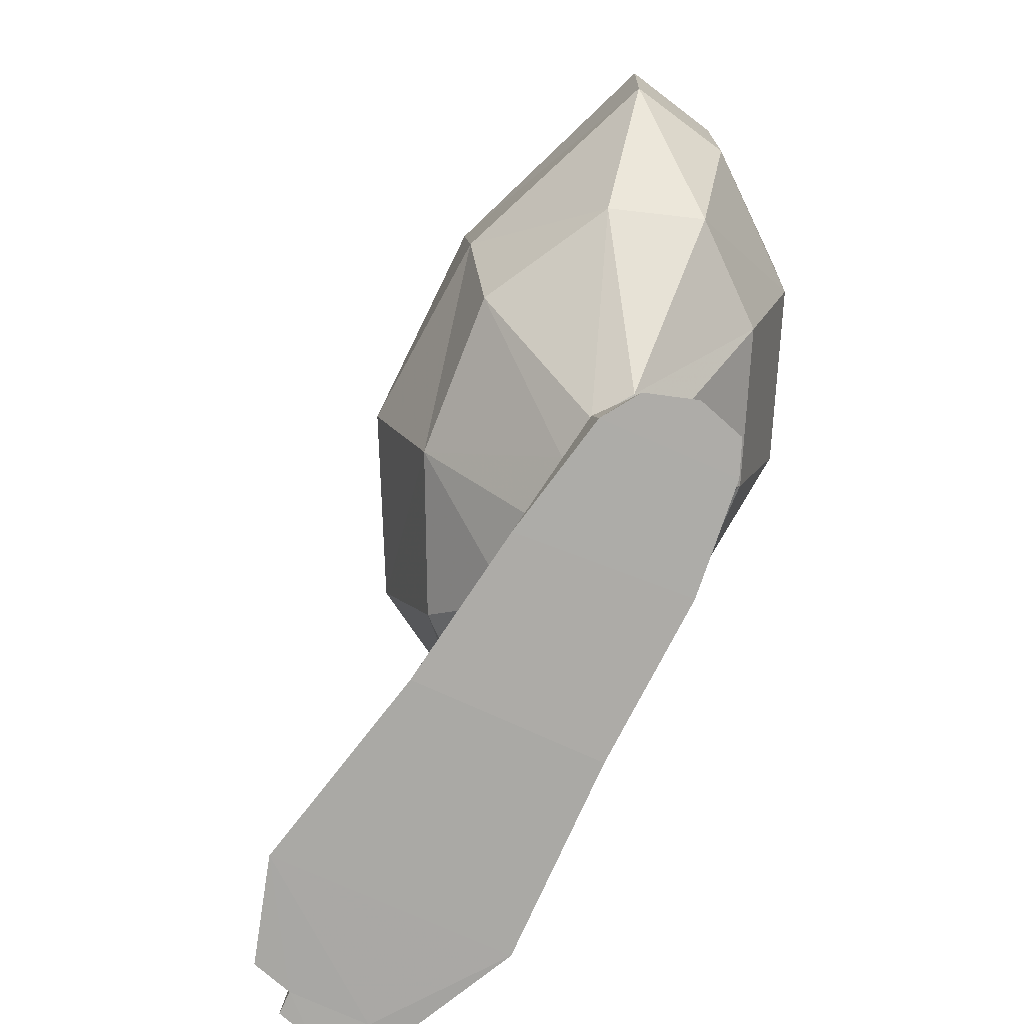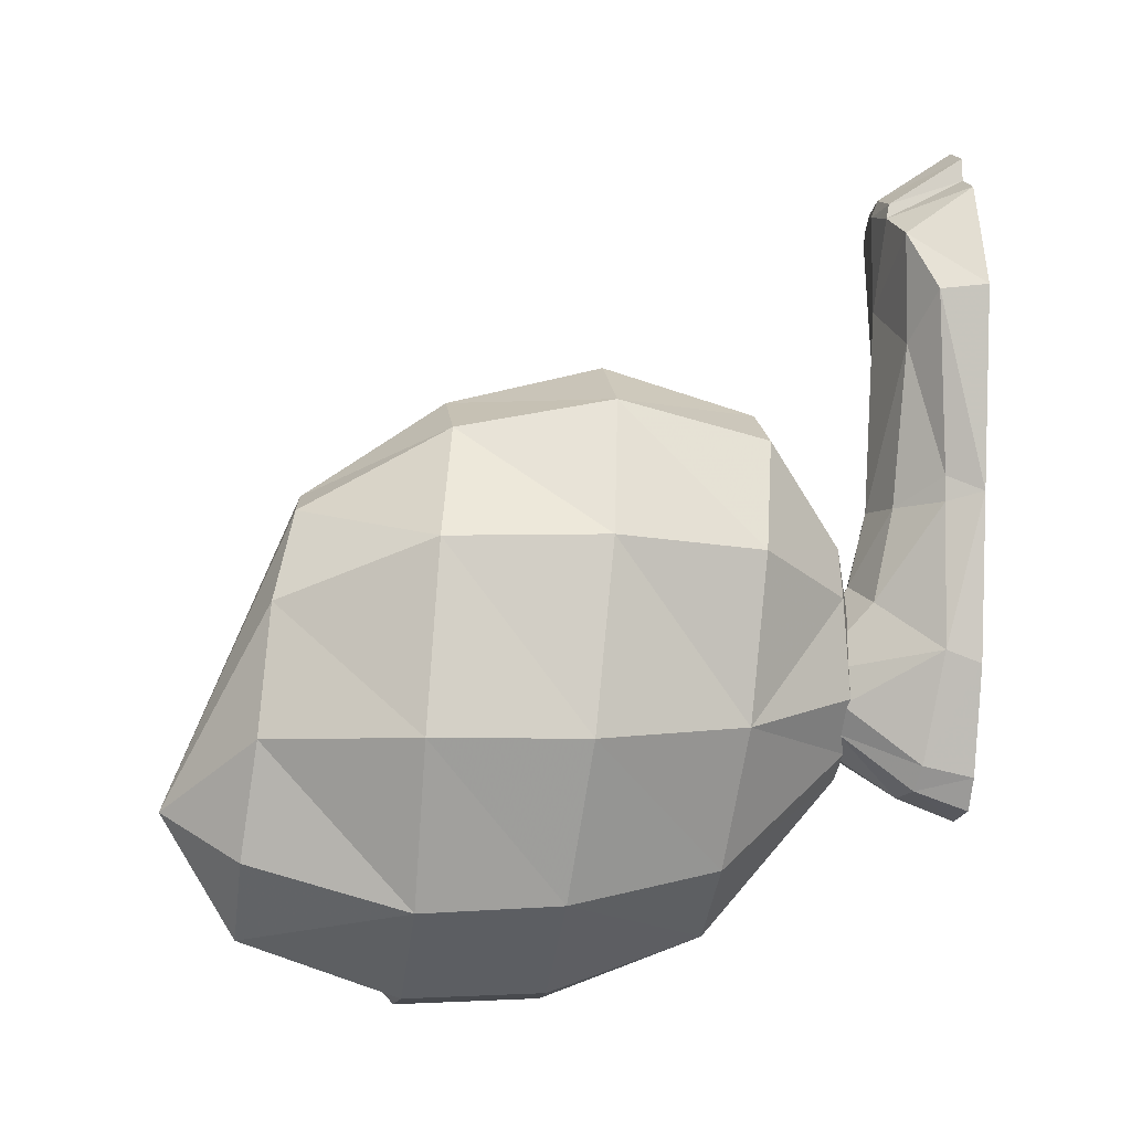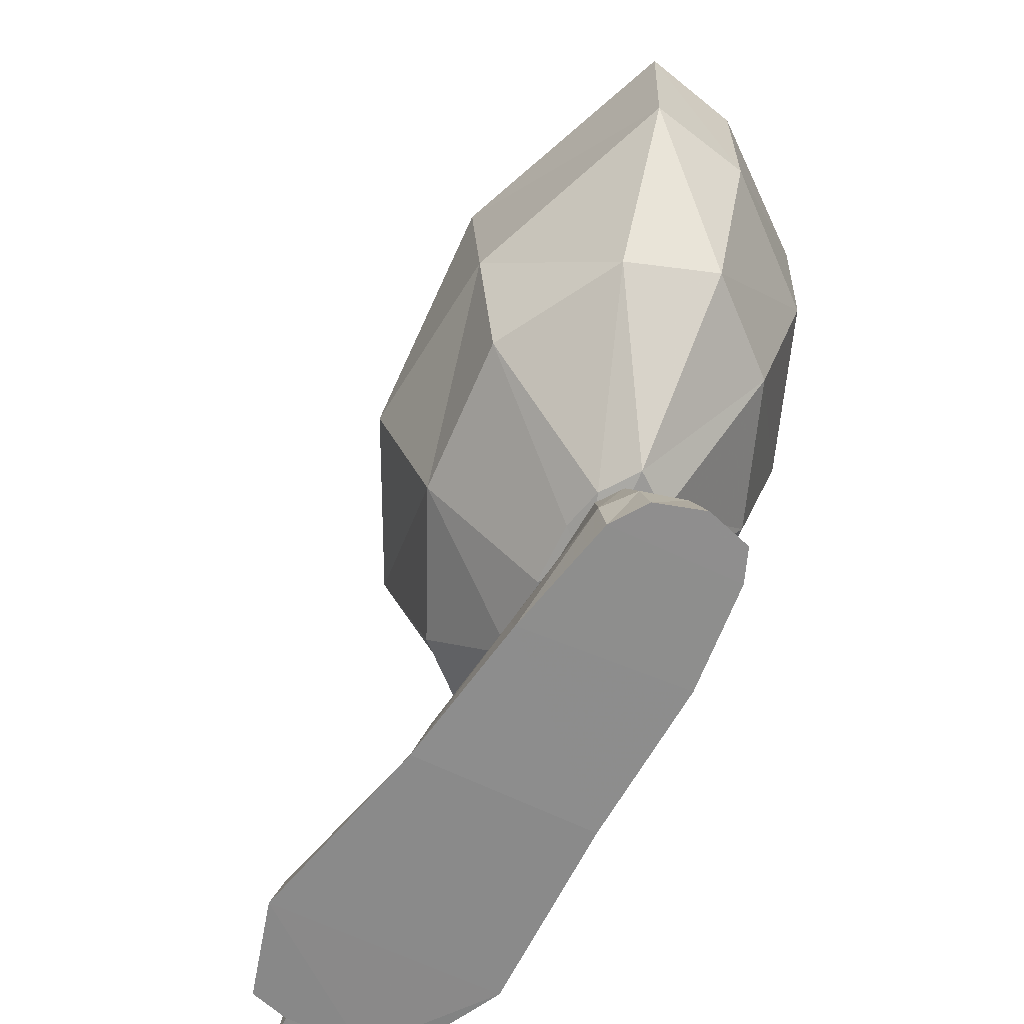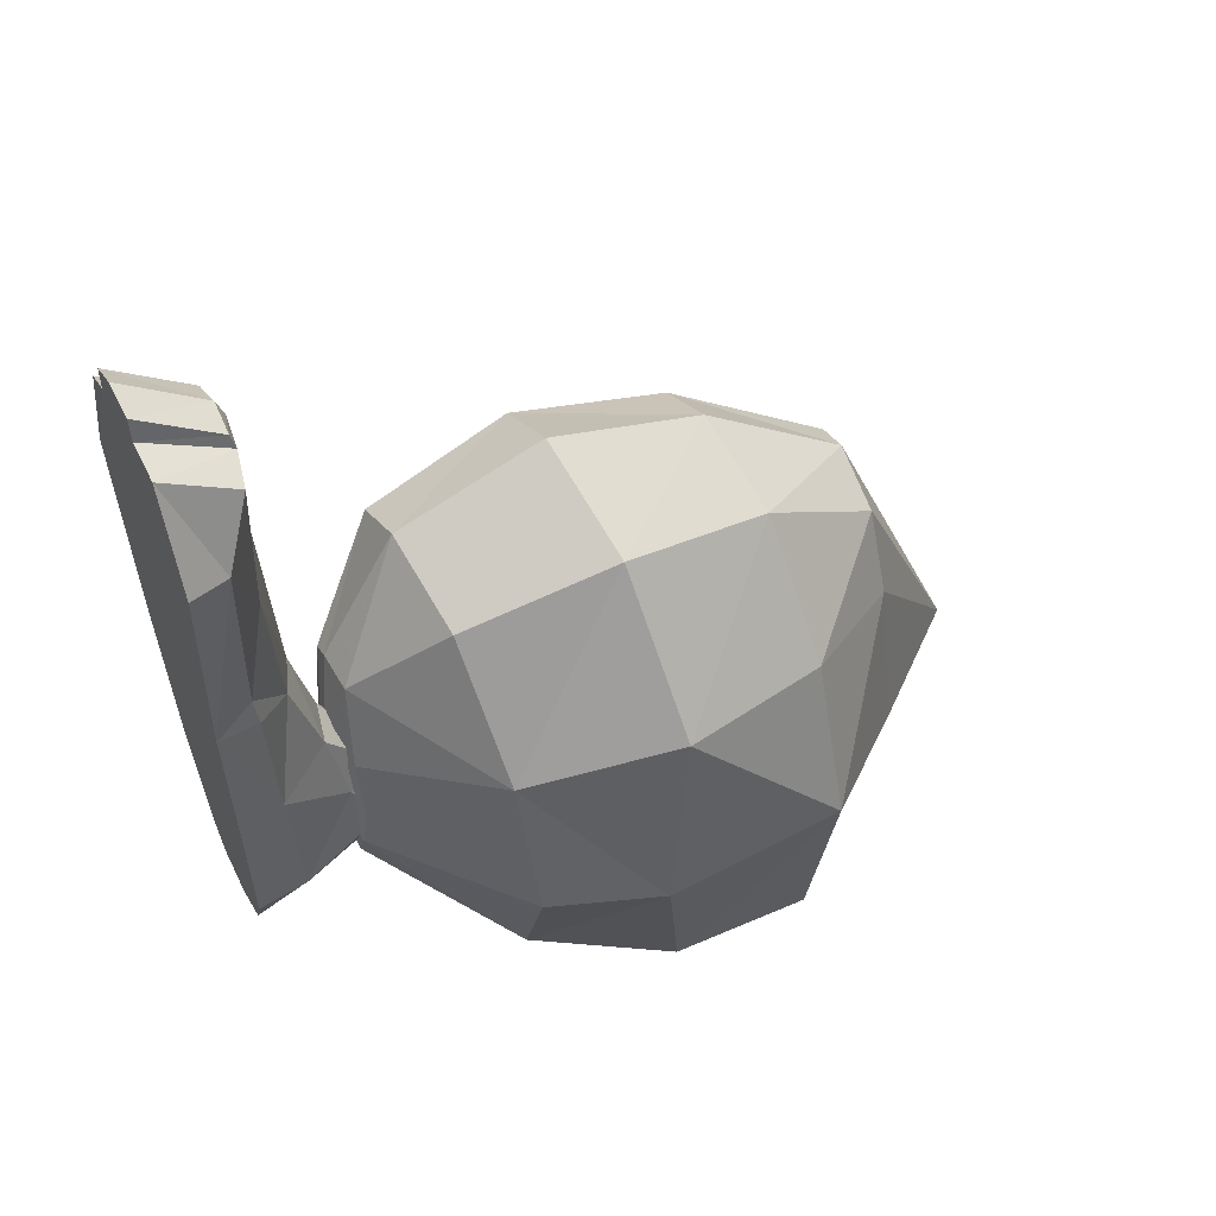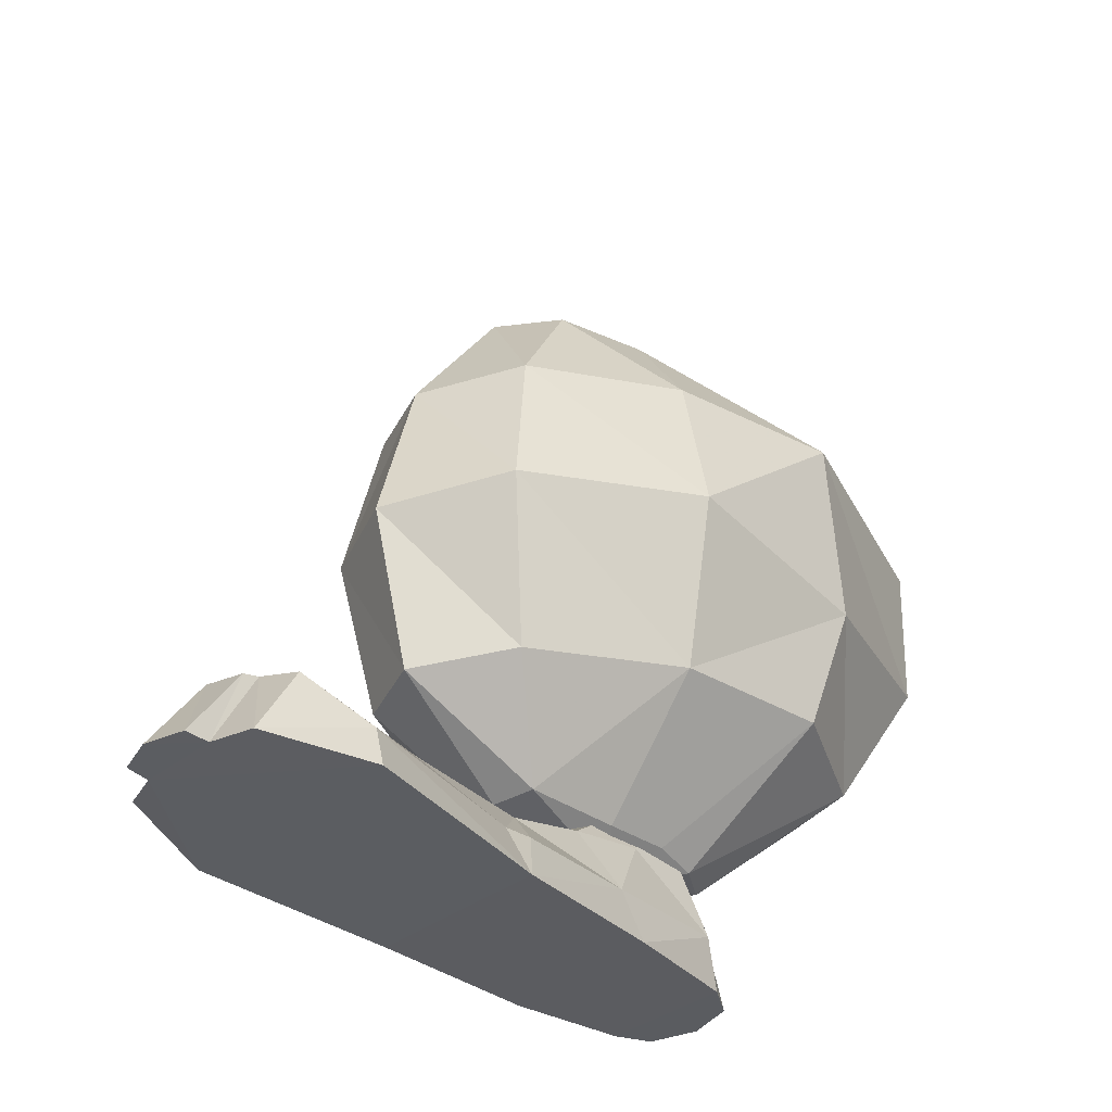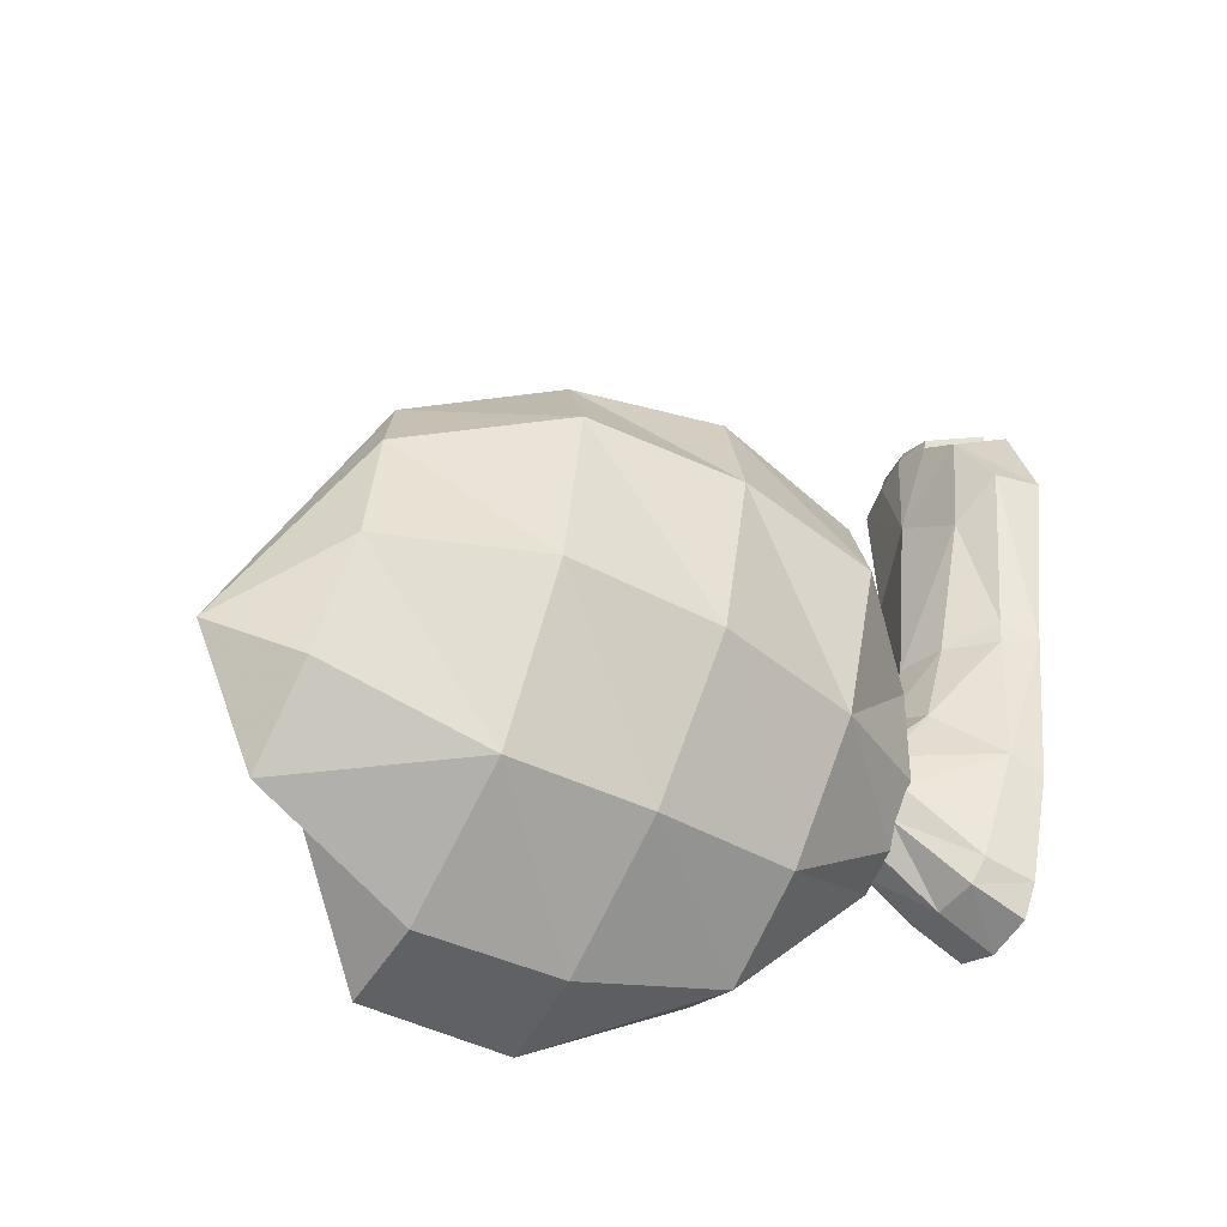
<metadata>
{"format":"obj","ext":"obj","renderer":"f3d","projection":"perspective","resolution":1024,"background":"white","views":[{"elev":-75.9,"azim":143.8,"up":"+Y"},{"elev":-12.7,"azim":-98.5,"up":"+Z"},{"elev":-64.1,"azim":141.8,"up":"+Y"},{"elev":54.2,"azim":63.8,"up":"+Z"},{"elev":-35.1,"azim":34.4,"up":"+Y"},{"elev":-50.1,"azim":-121.0,"up":"+Z"}]}
</metadata>
<code>
v -0.3131 -2.275 1.211
v -0.2874 -2.174 0.8546
v -0.1709 -2.397 0.742
v -0.2015 -2.416 1.268
v -0.5712 -2.356 -0.005841
v -0.3911 -2.335 -0.01208
v -0.3947 -1.969 0.2256
v -0.5082 -2.069 0.2285
v -0.3319 -1.926 0.4946
v -0.2396 -2.118 0.534
v -0.792 -2.443 0.5336
v -0.643 -2.377 0.08669
v -0.5915 -2.067 0.333
v -0.5813 -2.023 0.4797
v -0.509 -2.574 2.578
v -0.4805 -2.253 2.405
v -0.3137 -2.29 2.399
v -0.3403 -2.573 2.563
v -0.1847 -2.422 2.157
v -0.1381 -2.584 2.172
v -1.083 -2.584 1.971
v -1.043 -2.391 1.955
v -0.936 -2.291 2.225
v -0.9627 -2.573 2.431
v -0.2996 -2.316 1.808
v -0.2162 -2.428 1.395
v -0.865 -2.443 1.231
v -0.8459 -2.307 1.782
v -0.6861 -2.273 1.132
v -0.4993 -2.21 1.154
v -0.5885 -2.243 1.997
v -0.8498 -2.444 1.127
v -0.6419 -2.195 0.7488
v -0.1598 -2.592 1.318
v -0.4673 -2.135 0.8476
v -0.9075 -2.592 1.162
v -0.8001 -2.587 0.4802
v -0.1307 -2.587 0.664
v -1.056 -0.3505 0.09499
v -0.6829 -0.3505 -0.5236
v -0.5896 0.3097 -0.3342
v -0.7843 0.2621 0.1157
v -0.6915 -0.9326 -0.488
v -0.1253 -0.9326 -0.7919
v -0.09761 -0.3505 -0.8167
v -0.2446 0.3172 -0.6028
v -0.4296 -2.111 0.1592
v -0.2586 -2.111 0.07602
v -0.1537 -1.568 -0.5614
v -0.565 -1.568 -0.3335
v 0.3007 -0.9645 -0.7957
v 0.3034 -0.3505 -0.8235
v -0.06484 0.1144 -0.3548
v -0.1864 -2.112 0.244
v 0.1758 -1.6 -0.377
v 0.3552 -1.6 0.1813
v 0.489 -1.11 0.1019
v 0.4828 -0.3505 0.1781
v 0.07663 0.1144 -0.01127
v -0.1895 -2.086 0.4297
v 0.1889 -1.621 0.8098
v 0.3714 -0.9857 0.9313
v 0.2229 -0.3505 0.8482
v -0.07735 0.1144 0.6802
v -0.2485 -2.086 0.6802
v -0.1706 -0.393 1.369
v -0.2335 0.1144 1.021
v -0.375 -2.045 1.008
v -0.2046 -1.663 1.331
v -0.09927 -1.028 1.524
v -0.5819 -0.4568 1.528
v -0.4914 0.1144 1.141
v -0.5497 -2.056 1.011
v -0.5819 -1.727 1.528
v -0.615 -1.092 1.695
v -0.9683 -1.092 1.459
v -0.8795 -0.4568 1.344
v -0.664 0.1364 1.041
v -0.6284 -2.056 0.9667
v -0.8668 -1.727 1.344
v -1.142 -1.05 0.8744
v -1.104 -0.393 0.8543
v -0.7907 0.2223 0.6494
v -0.6788 -2.058 0.7533
v -1.048 -1.663 0.8543
v -0.893 -1.621 0.1873
v -1.063 -0.9857 0.1043
v -0.6124 -2.095 0.3553
v -0.3678 0.6272 -0.1181
v -0.3678 -2.182 0.5178
v -0.7917 -2.253 2.339
v -0.8224 -2.577 2.512
v -0.5282 -2.572 2.672
v -0.4948 -2.267 2.467
v -0.6381 -2.233 2.4
v -0.647 -2.26 2.473
v -0.7902 -2.267 2.403
v -0.6863 -2.575 2.686
v -0.8288 -2.574 2.606
v -0.3833 -2.577 -0.1019
v -0.2017 -2.578 -0.003137
v -0.2192 -2.356 0.06154
v -0.1354 -2.581 0.1568
v -0.1401 -2.372 0.1974
v -0.6607 -2.581 0.04128
v -0.5794 -2.578 -0.08288
v -0.2251 -2.019 0.3122
v -0.2547 -2.1 0.174
v -0.4107 -1.904 0.4408
v -0.5198 -1.926 0.4454
f 4 1 3
f 5 6 8
f 3 2 10
f 11 12 13
f 15 16 18
f 20 18 19
f 21 22 23
f 17 25 19
f 22 27 28
f 28 29 30
f 32 11 33
f 4 3 34
f 29 33 35
f 2 1 30
f 36 11 32
f 36 37 11
f 3 38 34
f 36 22 21
f 20 19 34
f 36 27 22
f 19 26 34
f 26 4 34
f 1 25 30
f 36 32 27
f 25 1 26
f 27 32 29
f 39 40 42
f 43 44 40
f 40 45 46
f 47 48 50
f 50 49 43
f 44 51 52
f 45 52 53
f 48 54 55
f 49 55 51
f 55 56 57
f 51 57 58
f 52 58 53
f 54 60 56
f 56 61 57
f 57 62 58
f 58 63 64
f 60 65 61
f 63 66 67
f 65 68 61
f 61 69 70
f 62 70 66
f 66 71 72
f 69 68 74
f 69 74 75
f 70 75 71
f 75 76 71
f 71 77 72
f 73 79 80
f 74 80 76
f 76 81 77
f 77 82 78
f 79 84 85
f 80 85 76
f 85 86 81
f 88 47 86
f 42 41 89
f 86 50 87
f 87 43 39
f 90 47 88
f 90 48 47
f 41 46 89
f 90 54 48
f 46 53 89
f 90 60 54
f 53 59 89
f 59 64 89
f 90 65 60
f 64 67 89
f 90 68 65
f 90 73 68
f 67 72 89
f 90 79 73
f 72 78 89
f 90 84 79
f 78 83 89
f 83 42 89
f 39 82 87
f 90 88 84
f 42 83 39
f 84 88 86
f 24 23 91
f 16 15 94
f 91 95 97
f 97 96 99
f 93 98 96
f 95 16 94
f 92 91 97
f 6 100 101
f 102 101 103
f 12 105 5
f 5 106 100
f 11 37 12
f 104 3 10
f 38 3 104
f 10 9 107
f 109 110 7
f 110 14 13
f 9 109 7
f 6 102 108
f 12 5 8
f 33 11 14
f 2 35 9
f 102 104 108
f 35 33 110
f 23 28 31
f 93 15 98
f 25 17 31
f 68 73 74
f 6 7 8
f 2 9 10
f 14 11 13
f 16 17 18
f 24 21 23
f 25 26 19
f 23 22 28
f 31 28 30
f 29 32 33
f 30 29 35
f 35 2 30
f 25 31 30
f 1 4 26
f 28 27 29
f 40 41 42
f 44 45 40
f 41 40 46
f 48 49 50
f 49 44 43
f 45 44 52
f 46 45 53
f 49 48 55
f 44 49 51
f 51 55 57
f 52 51 58
f 58 59 53
f 55 54 56
f 61 62 57
f 62 63 58
f 59 58 64
f 56 60 61
f 64 63 67
f 68 69 61
f 62 61 70
f 63 62 66
f 67 66 72
f 18 17 19
f 70 69 75
f 66 70 71
f 76 77 71
f 77 78 72
f 74 73 80
f 75 74 76
f 81 82 77
f 82 83 78
f 80 79 85
f 85 81 76
f 86 87 81
f 47 50 86
f 50 43 87
f 43 40 39
f 82 81 87
f 83 82 39
f 85 84 86
f 92 24 91
f 15 93 94
f 95 96 97
f 96 98 99
f 94 93 96
f 96 95 94
f 99 92 97
f 102 6 101
f 104 102 103
f 105 106 5
f 6 5 100
f 37 105 12
f 107 104 10
f 103 38 104
f 9 108 107
f 110 8 7
f 8 110 13
f 108 9 7
f 7 6 108
f 13 12 8
f 110 33 14
f 35 109 9
f 104 107 108
f 109 35 110
f 91 23 31
f 95 91 31
f 99 98 92
f 105 100 106
f 105 101 100
f 101 105 103
f 98 15 92
f 1 2 3
f 15 18 20
f 92 15 20
f 92 20 21
f 24 92 21
f 105 37 103
f 21 34 36
f 34 38 36
f 36 38 37
f 38 103 37
f 17 16 31
f 16 95 31
f 20 34 21

</code>
